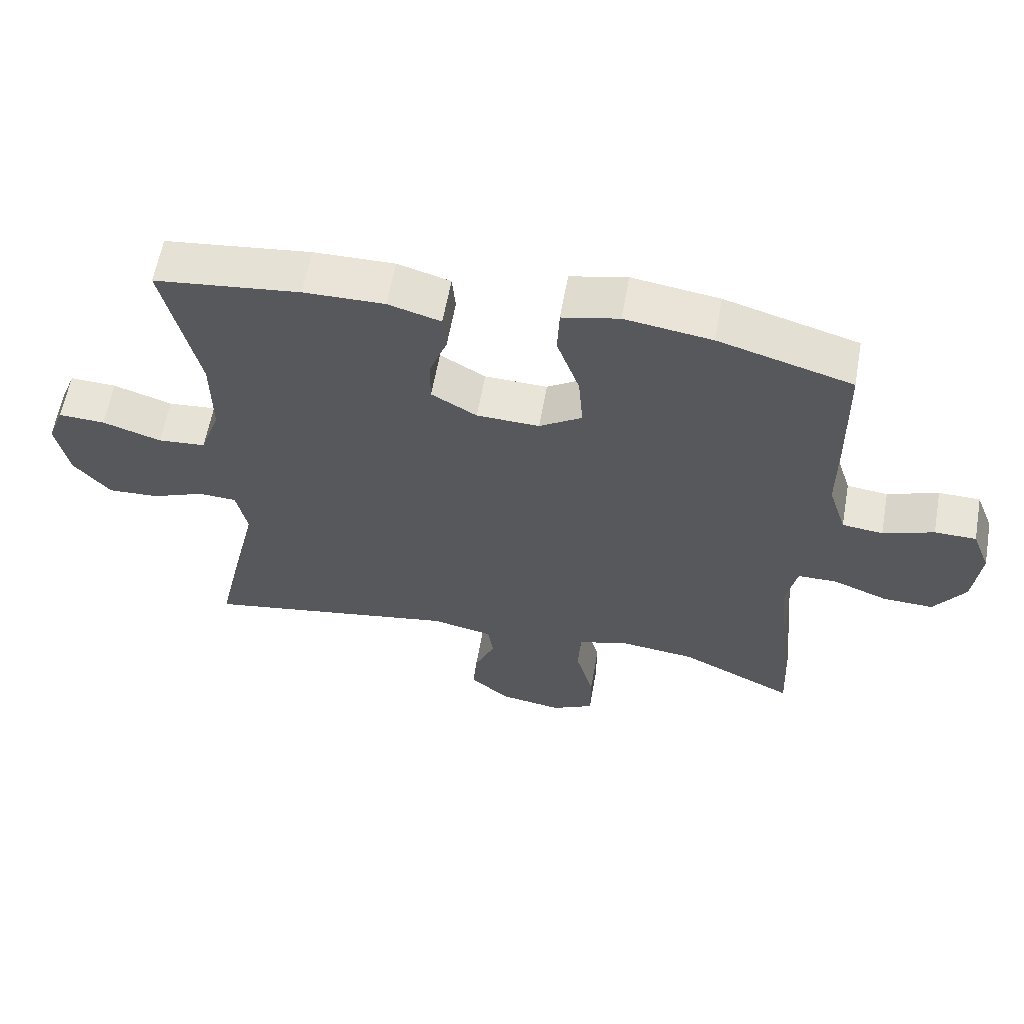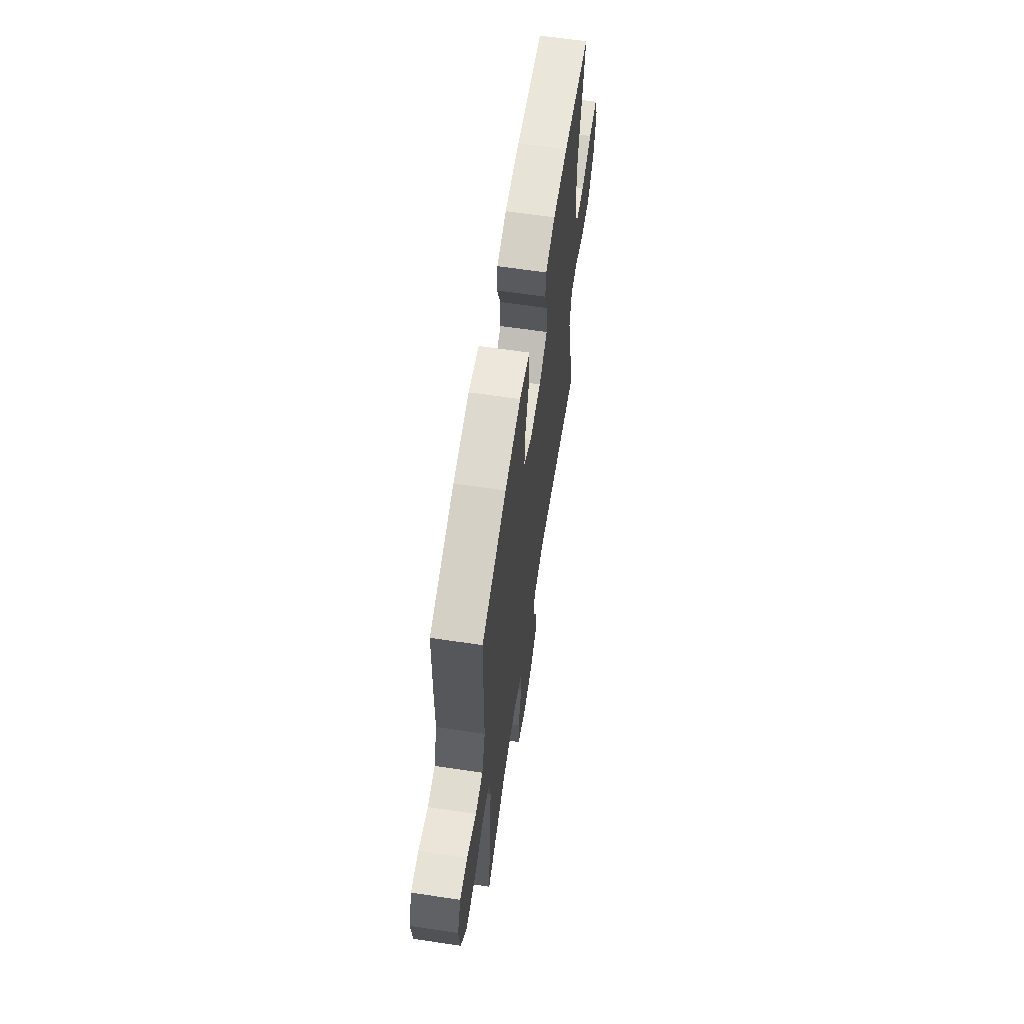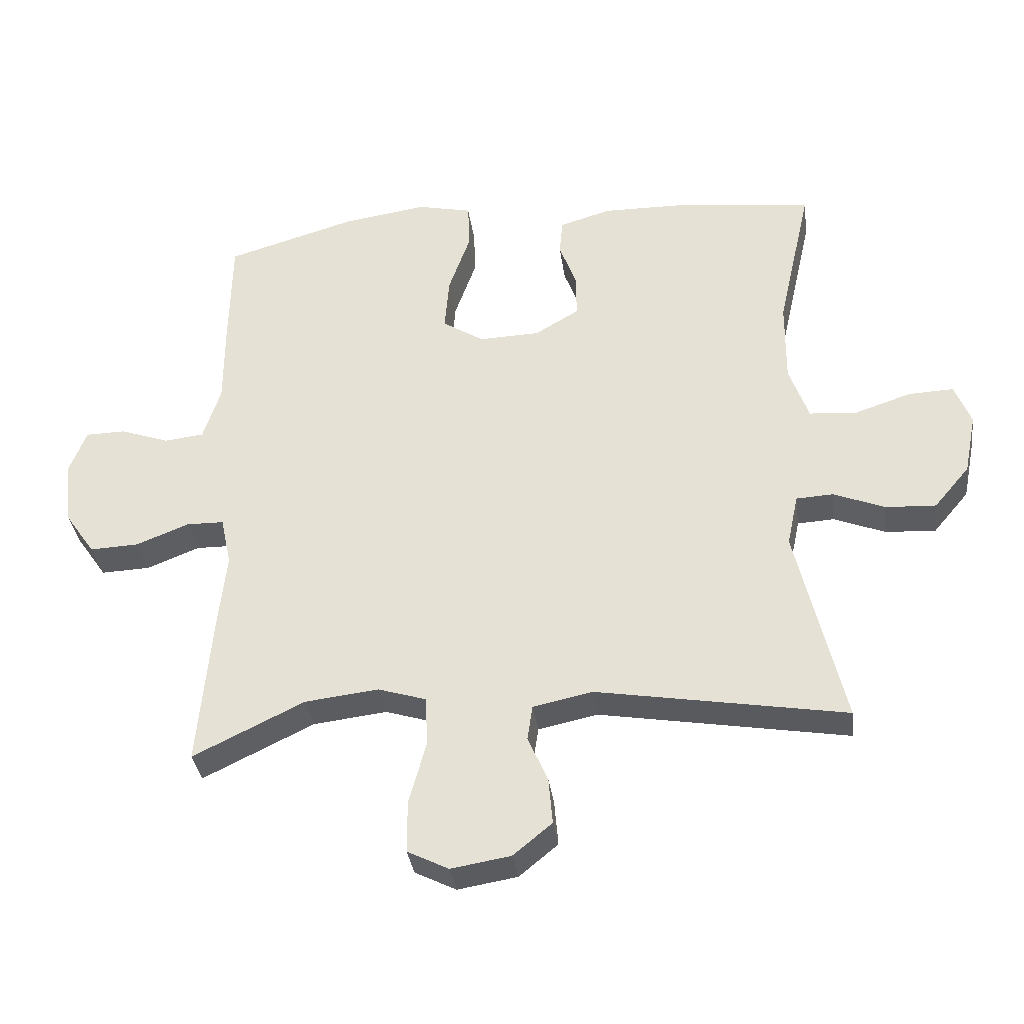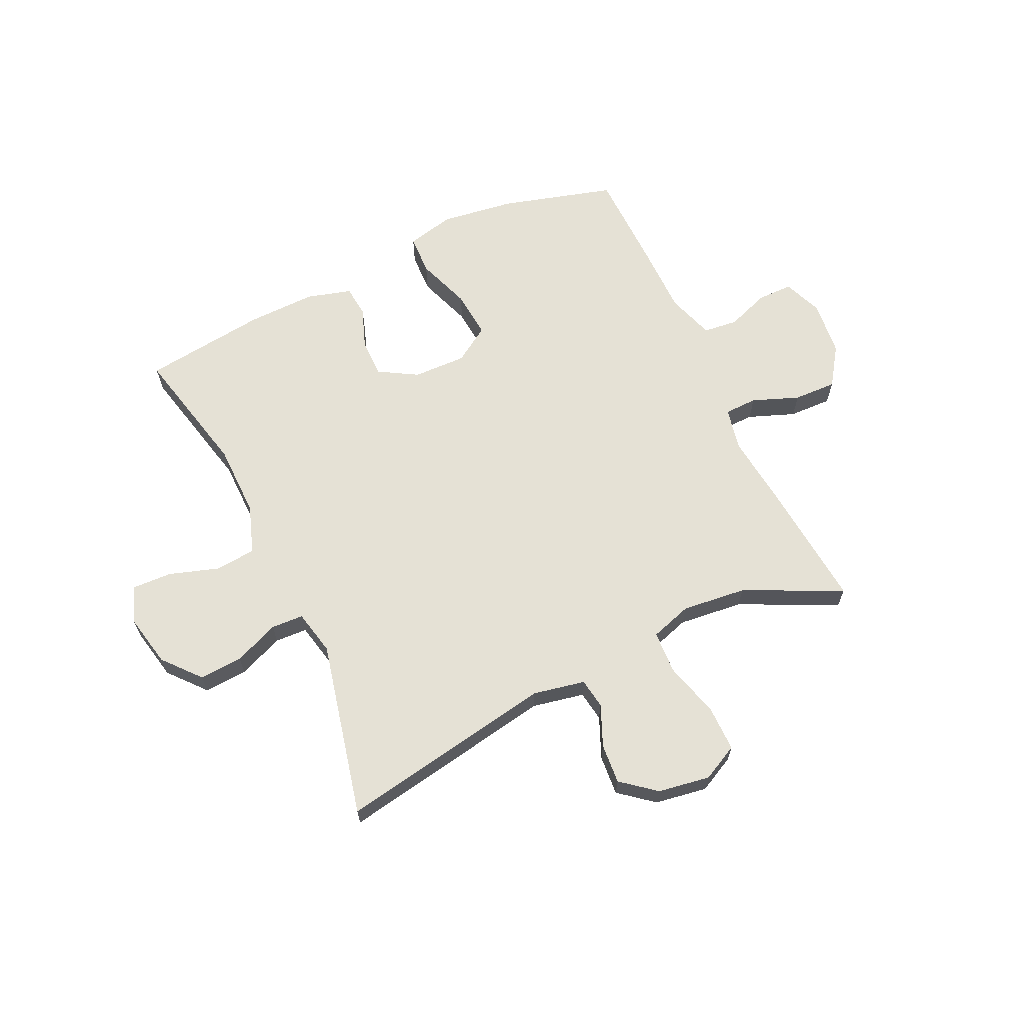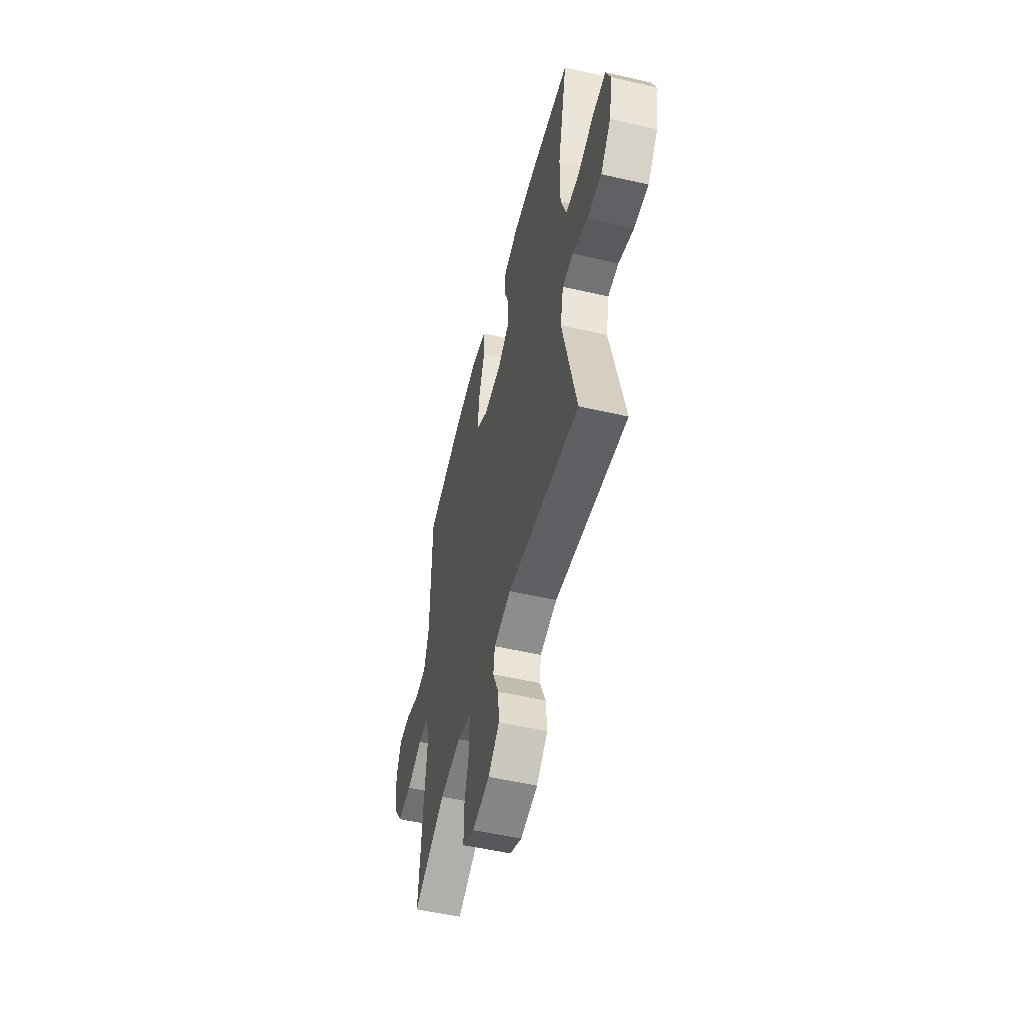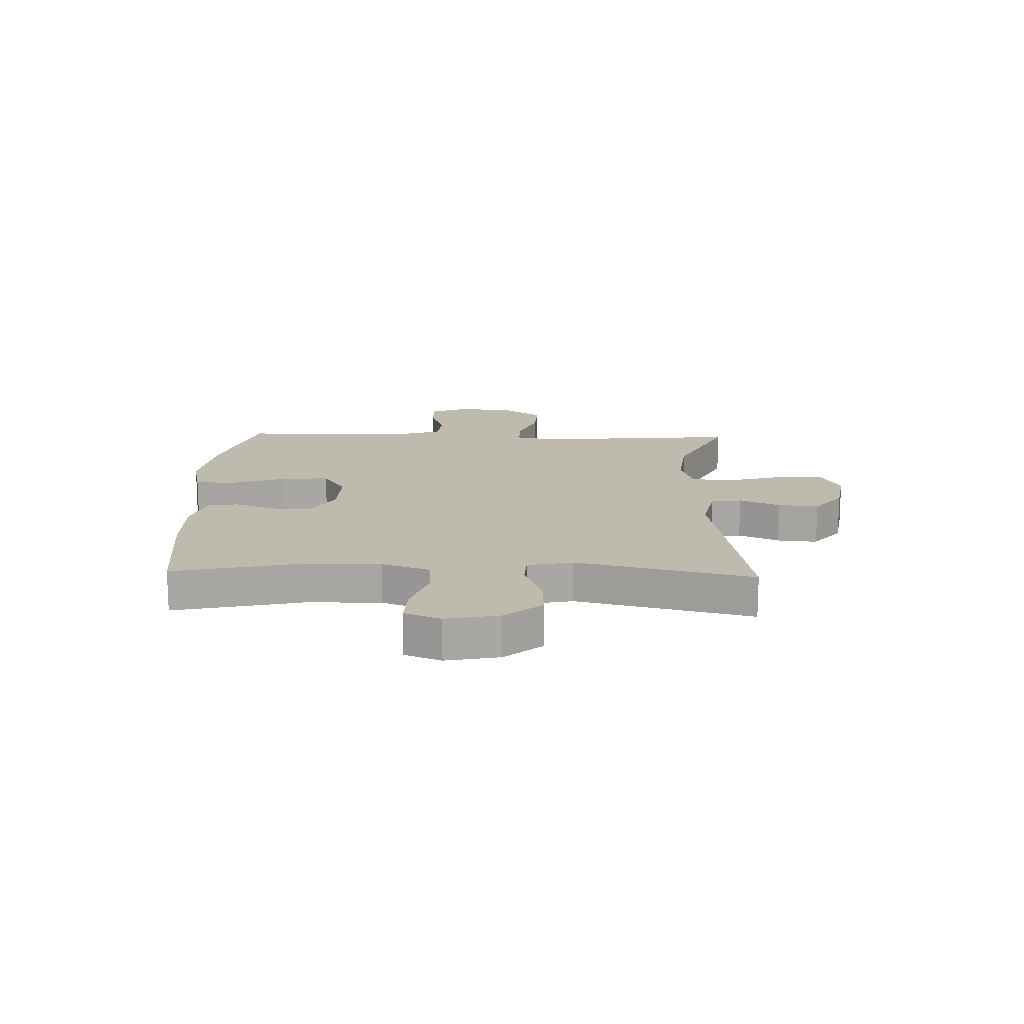
<metadata>
{"format":"obj","ext":"obj","renderer":"f3d","projection":"perspective","resolution":1024,"background":"white","views":[{"elev":60.5,"azim":-169.9,"up":"+Z"},{"elev":62.8,"azim":-81.4,"up":"+Z"},{"elev":-34.6,"azim":7.7,"up":"+Z"},{"elev":65.0,"azim":154.6,"up":"+Y"},{"elev":-52.8,"azim":76.1,"up":"+Z"},{"elev":15.8,"azim":91.9,"up":"+Y"}]}
</metadata>
<code>
v -0.5 0.07 0.5
v -0.3 0.07 0.558
v -0.17 0.07 0.577
v -0.085 0.07 0.558
v -0.082 0.07 0.487
v -0.116 0.07 0.391
v -0.123 0.07 0.307
v -0.059 0.07 0.266
v 0.035 0.07 0.269
v 0.103 0.07 0.309
v 0.103 0.07 0.376
v 0.076 0.07 0.449
v 0.081 0.07 0.505
v 0.16 0.07 0.528
v 0.281 0.07 0.526
v 0.5 0.07 0.5
v 0.448 0.07 0.269
v 0.447 0.07 0.14
v 0.477 0.07 0.055
v 0.549 0.07 0.049
v 0.637 0.07 0.078
v 0.707 0.07 0.081
v 0.732 0.07 0.017
v 0.713 0.07 -0.077
v 0.658 0.07 -0.142
v 0.581 0.07 -0.138
v 0.501 0.07 -0.106
v 0.444 0.07 -0.109
v 0.427 0.07 -0.189
v 0.5 0.07 -0.5
v 0.116 0.07 -0.434
v 0.024 0.07 -0.453
v 0.016 0.07 -0.507
v 0.047 0.07 -0.579
v 0.053 0.07 -0.65
v -0.007 0.07 -0.699
v -0.099 0.07 -0.714
v -0.163 0.07 -0.682
v -0.163 0.07 -0.601
v -0.136 0.07 -0.503
v -0.14 0.07 -0.427
v -0.214 0.07 -0.404
v -0.328 0.07 -0.417
v -0.5 0.07 -0.5
v -0.479 0.07 -0.265
v -0.466 0.07 -0.145
v -0.482 0.07 -0.069
v -0.54 0.07 -0.068
v -0.622 0.07 -0.1
v -0.698 0.07 -0.103
v -0.745 0.07 -0.035
v -0.756 0.07 0.063
v -0.729 0.07 0.132
v -0.667 0.07 0.133
v -0.591 0.07 0.106
v -0.53 0.07 0.113
v -0.503 0.07 0.197
v -0.503 0.07 0.324
v -0.5 0 0.5
v -0.3 0 0.558
v -0.17 0 0.577
v -0.085 0 0.558
v -0.082 0 0.487
v -0.116 0 0.391
v -0.123 0 0.307
v -0.059 0 0.266
v 0.035 0 0.269
v 0.103 0 0.309
v 0.103 0 0.376
v 0.076 0 0.449
v 0.081 0 0.505
v 0.16 0 0.528
v 0.281 0 0.526
v 0.5 0 0.5
v 0.448 0 0.269
v 0.447 0 0.14
v 0.477 0 0.055
v 0.549 0 0.049
v 0.637 0 0.078
v 0.707 0 0.081
v 0.732 0 0.017
v 0.713 0 -0.077
v 0.658 0 -0.142
v 0.581 0 -0.138
v 0.501 0 -0.106
v 0.444 0 -0.109
v 0.427 0 -0.189
v 0.5 0 -0.5
v 0.116 0 -0.434
v 0.024 0 -0.453
v 0.016 0 -0.507
v 0.047 0 -0.579
v 0.053 0 -0.65
v -0.007 0 -0.699
v -0.099 0 -0.714
v -0.163 0 -0.682
v -0.163 0 -0.601
v -0.136 0 -0.503
v -0.14 0 -0.427
v -0.214 0 -0.404
v -0.328 0 -0.417
v -0.5 0 -0.5
v -0.479 0 -0.265
v -0.466 0 -0.145
v -0.482 0 -0.069
v -0.54 0 -0.068
v -0.622 0 -0.1
v -0.698 0 -0.103
v -0.745 0 -0.035
v -0.756 0 0.063
v -0.729 0 0.132
v -0.667 0 0.133
v -0.591 0 0.106
v -0.53 0 0.113
v -0.503 0 0.197
v -0.503 0 0.324
f 57 58 1 2
f 56 57 2 3
f 52 53 54 55
f 52 55 56
f 51 52 56
f 48 49 50 51
f 47 48 51 56
f 43 44 45 46
f 42 43 46 47
f 41 42 47 56
f 37 38 39 40
f 37 40 41
f 36 37 41
f 33 34 35 36
f 33 36 41
f 32 33 41 56
f 29 30 31
f 28 29 31 32
f 24 25 26 27
f 24 27 28
f 23 24 28
f 20 21 22 23
f 19 20 23 28
f 18 19 28 32
f 14 15 16 17
f 11 12 13 14
f 10 11 14 17
f 9 10 17 18
f 3 4 5 6
f 3 6 7
f 56 3 7
f 32 56 7 8
f 8 9 18 32
f 60 59 116 115
f 61 60 115 114
f 113 112 111 110
f 114 113 110
f 114 110 109
f 109 108 107 106
f 114 109 106 105
f 104 103 102 101
f 105 104 101 100
f 114 105 100 99
f 98 97 96 95
f 99 98 95
f 99 95 94
f 94 93 92 91
f 99 94 91
f 114 99 91 90
f 89 88 87
f 90 89 87 86
f 85 84 83 82
f 86 85 82
f 86 82 81
f 81 80 79 78
f 86 81 78 77
f 90 86 77 76
f 75 74 73 72
f 72 71 70 69
f 75 72 69 68
f 76 75 68 67
f 64 63 62 61
f 65 64 61
f 65 61 114
f 66 65 114 90
f 90 76 67 66
f 1 59 60 2
f 2 60 61 3
f 3 61 62 4
f 4 62 63 5
f 5 63 64 6
f 6 64 65 7
f 7 65 66 8
f 8 66 67 9
f 9 67 68 10
f 10 68 69 11
f 11 69 70 12
f 12 70 71 13
f 13 71 72 14
f 14 72 73 15
f 15 73 74 16
f 16 74 75 17
f 17 75 76 18
f 18 76 77 19
f 19 77 78 20
f 20 78 79 21
f 21 79 80 22
f 22 80 81 23
f 23 81 82 24
f 24 82 83 25
f 25 83 84 26
f 26 84 85 27
f 27 85 86 28
f 28 86 87 29
f 29 87 88 30
f 30 88 89 31
f 31 89 90 32
f 32 90 91 33
f 33 91 92 34
f 34 92 93 35
f 35 93 94 36
f 36 94 95 37
f 37 95 96 38
f 38 96 97 39
f 39 97 98 40
f 40 98 99 41
f 41 99 100 42
f 42 100 101 43
f 43 101 102 44
f 44 102 103 45
f 45 103 104 46
f 46 104 105 47
f 47 105 106 48
f 48 106 107 49
f 49 107 108 50
f 50 108 109 51
f 51 109 110 52
f 52 110 111 53
f 53 111 112 54
f 54 112 113 55
f 55 113 114 56
f 56 114 115 57
f 57 115 116 58
f 58 116 59 1

</code>
